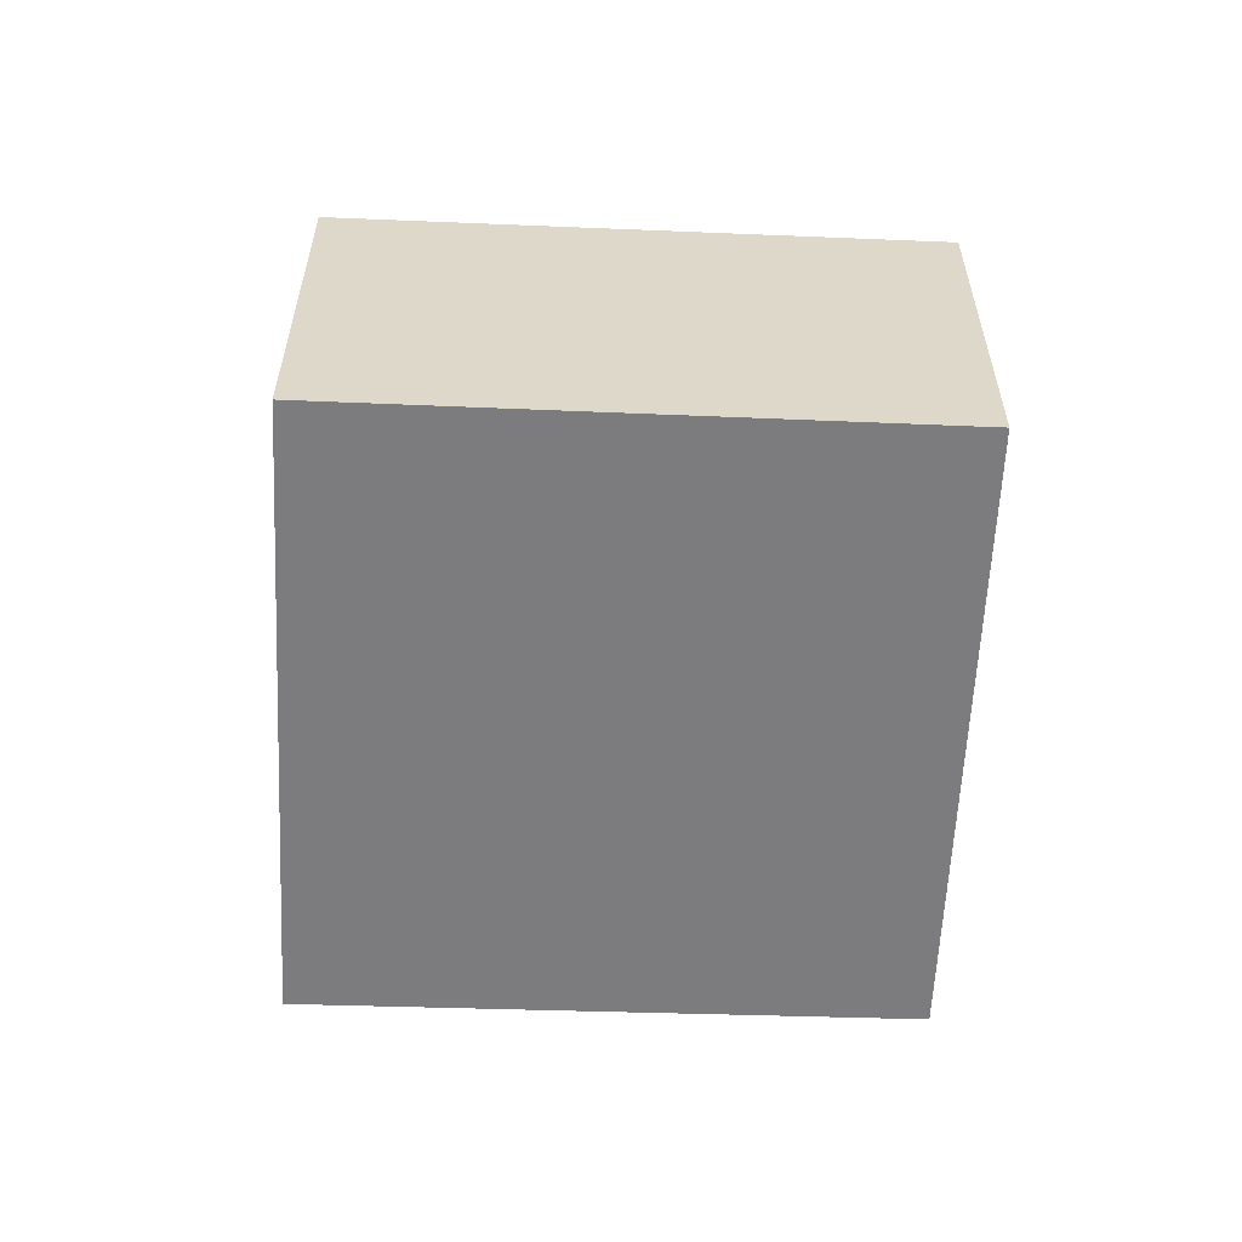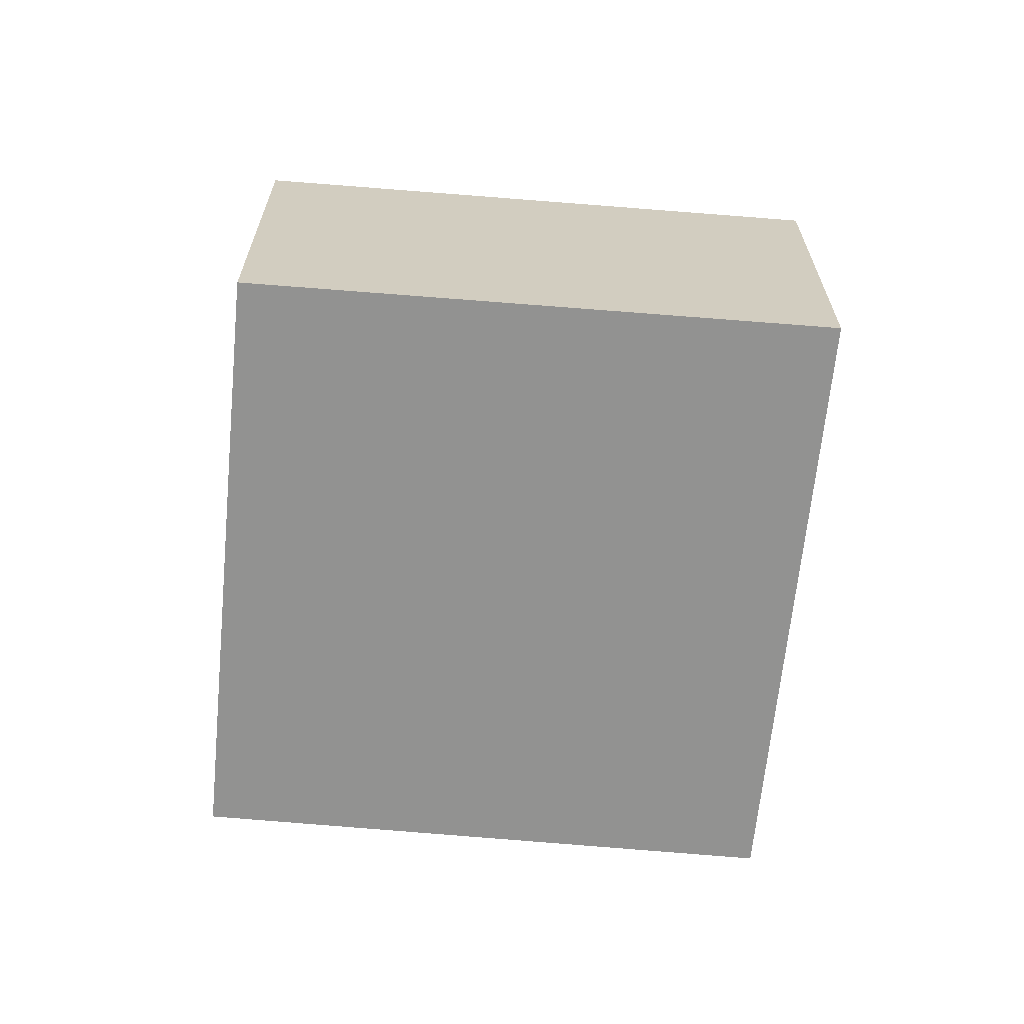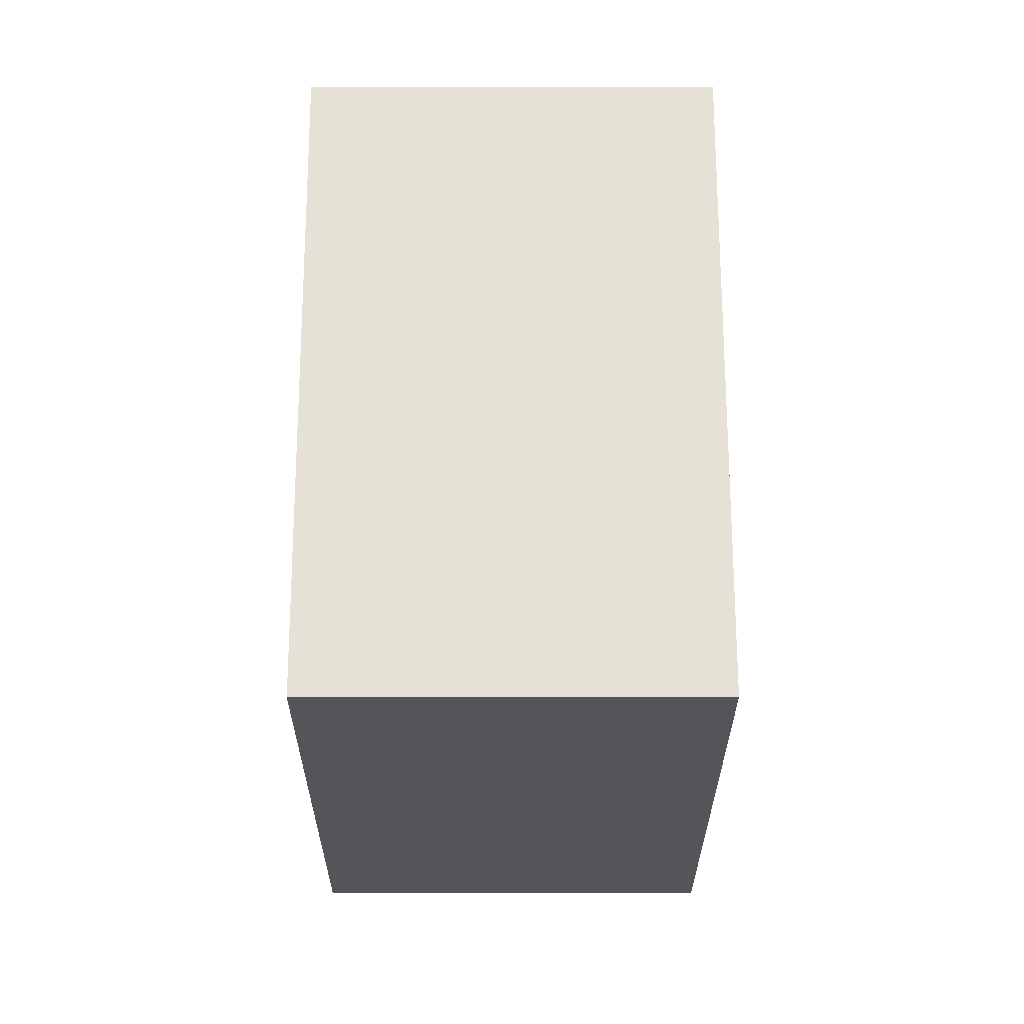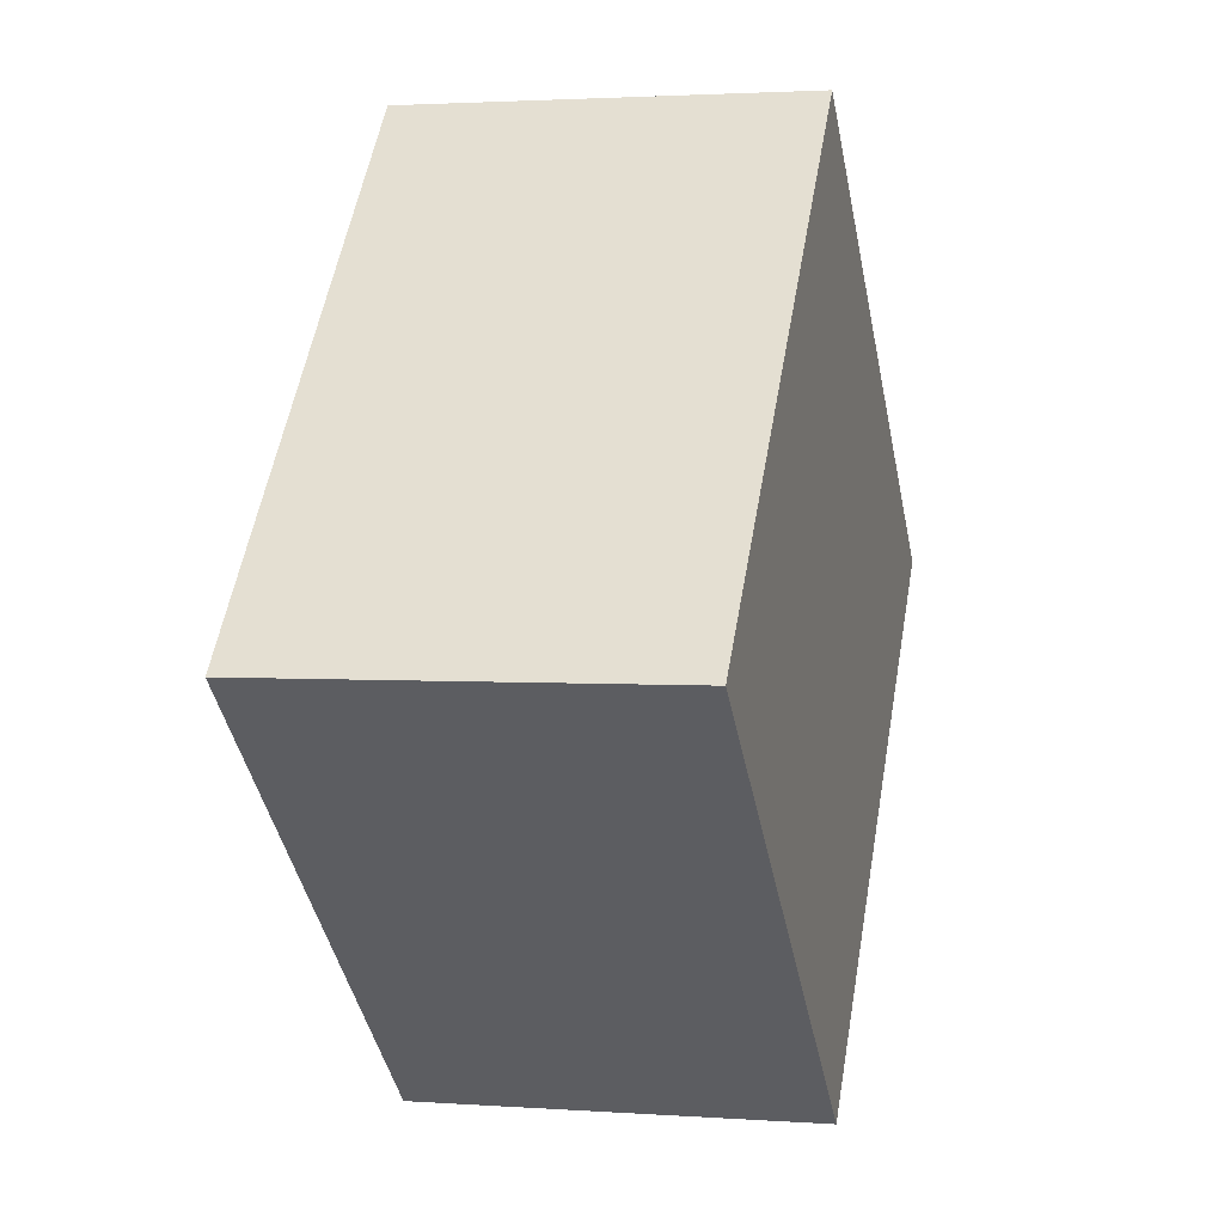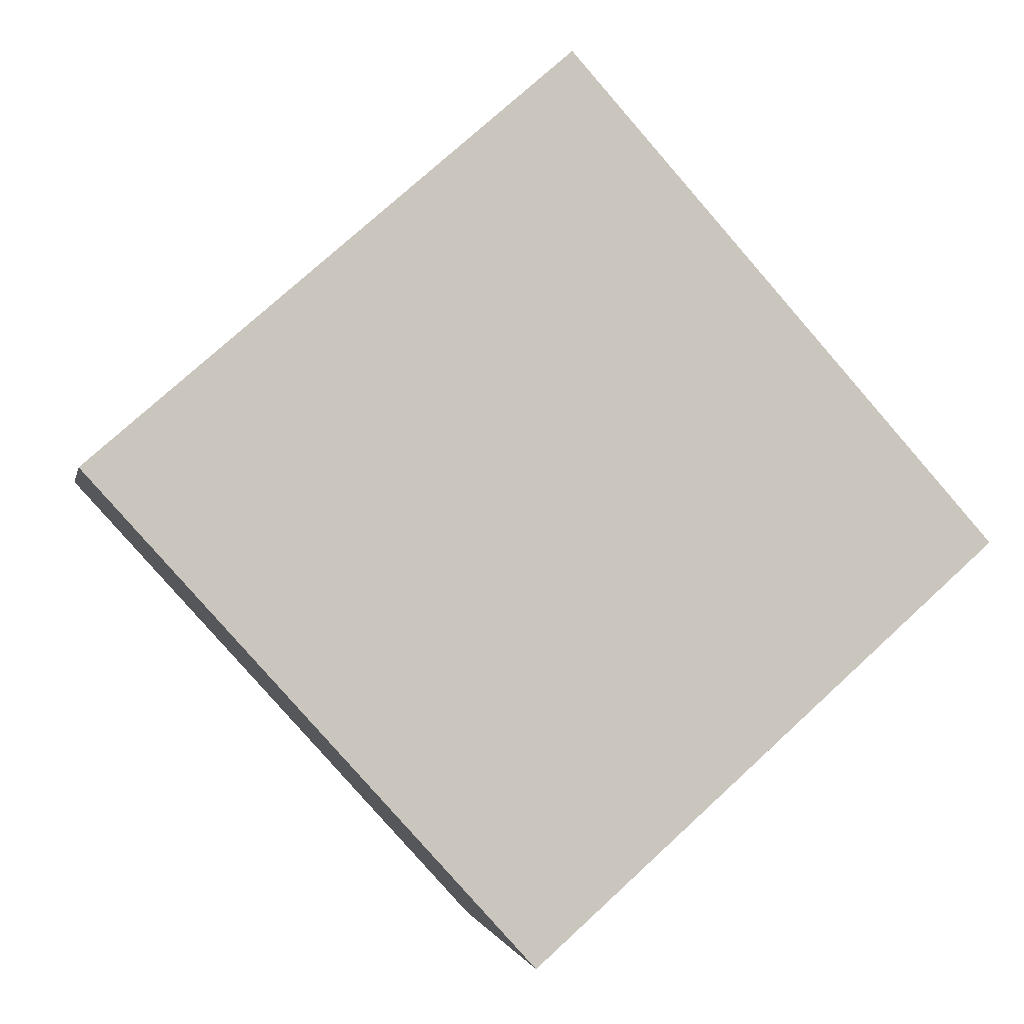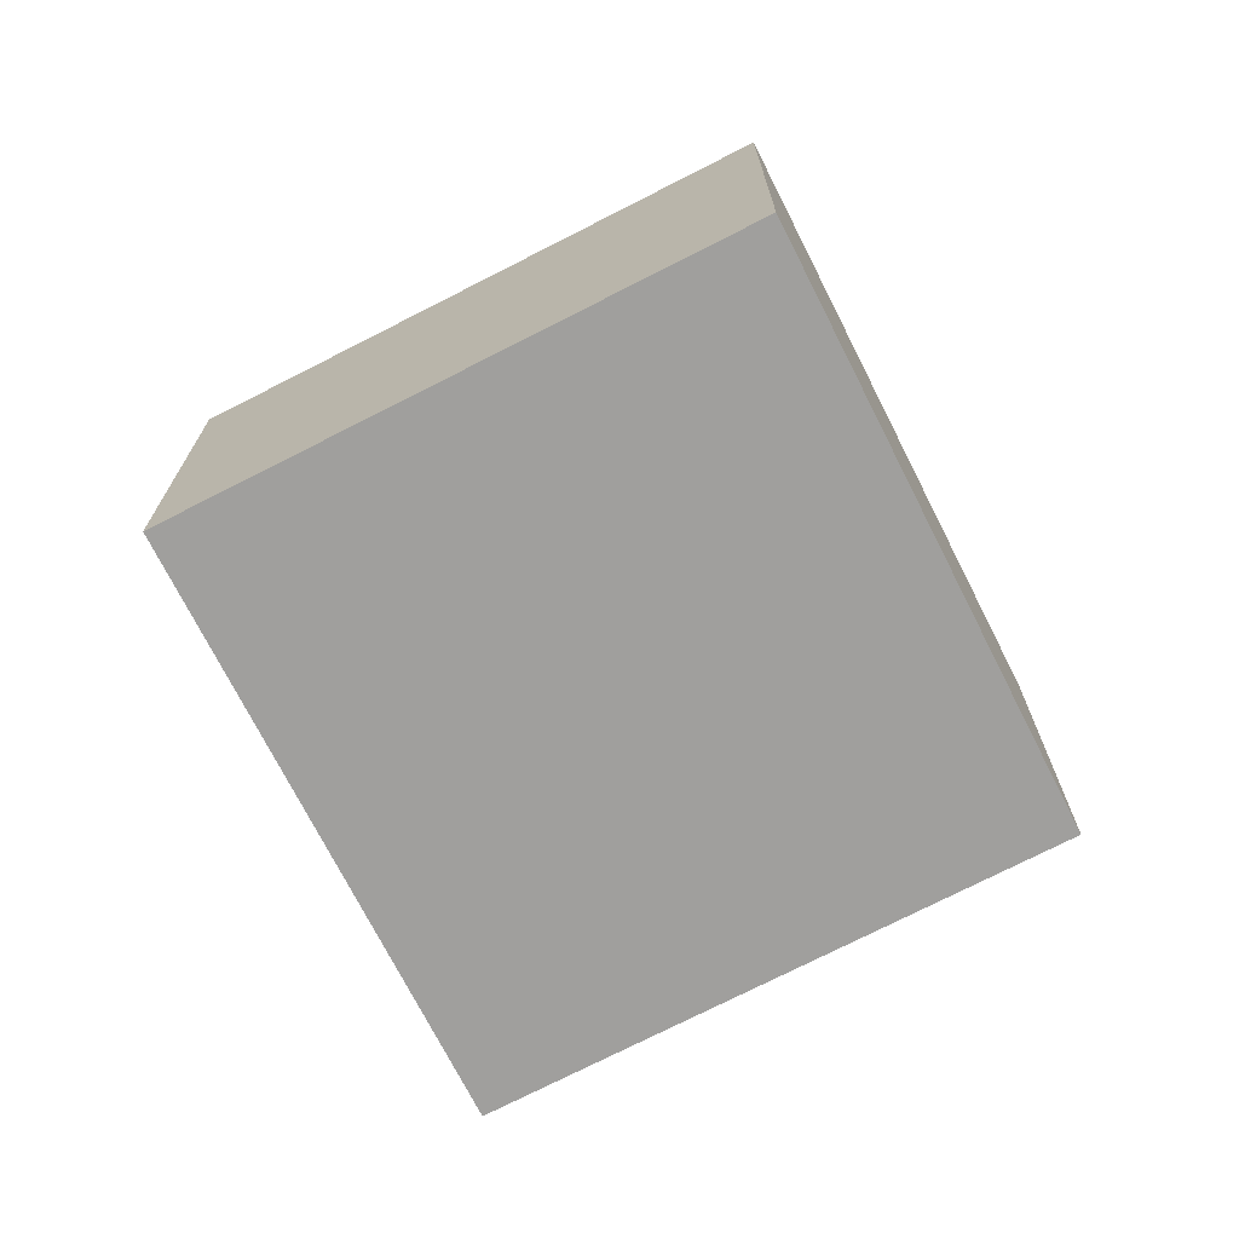
<metadata>
{"format":"obj","ext":"obj","renderer":"f3d","projection":"perspective","resolution":1024,"background":"white","views":[{"elev":-58.9,"azim":-140.8,"up":"+Y"},{"elev":-66.2,"azim":36.4,"up":"+Y"},{"elev":16.9,"azim":-90.1,"up":"+Z"},{"elev":2.3,"azim":-75.7,"up":"+Z"},{"elev":-1.3,"azim":169.3,"up":"+Z"},{"elev":-71.3,"azim":-111.3,"up":"+Y"}]}
</metadata>
<code>
v  5.405 4.621 -4.805
v  4.985 4.621 5.576
v  10.49 4.621 0.799
v  0 4.621 2.83e-16
v  10.49 -4.892e-17 0.799
v  5.405 2.942e-16 -4.805
v  0 0 0
v  4.985 -3.414e-16 5.576
g defaultobject
f 1 2 3
f 2 1 4
f 5 1 3
f 1 5 6
f 6 4 1
f 4 6 7
f 7 2 4
f 2 7 8
f 8 3 2
f 3 8 5
f 8 6 5
f 6 8 7

</code>
